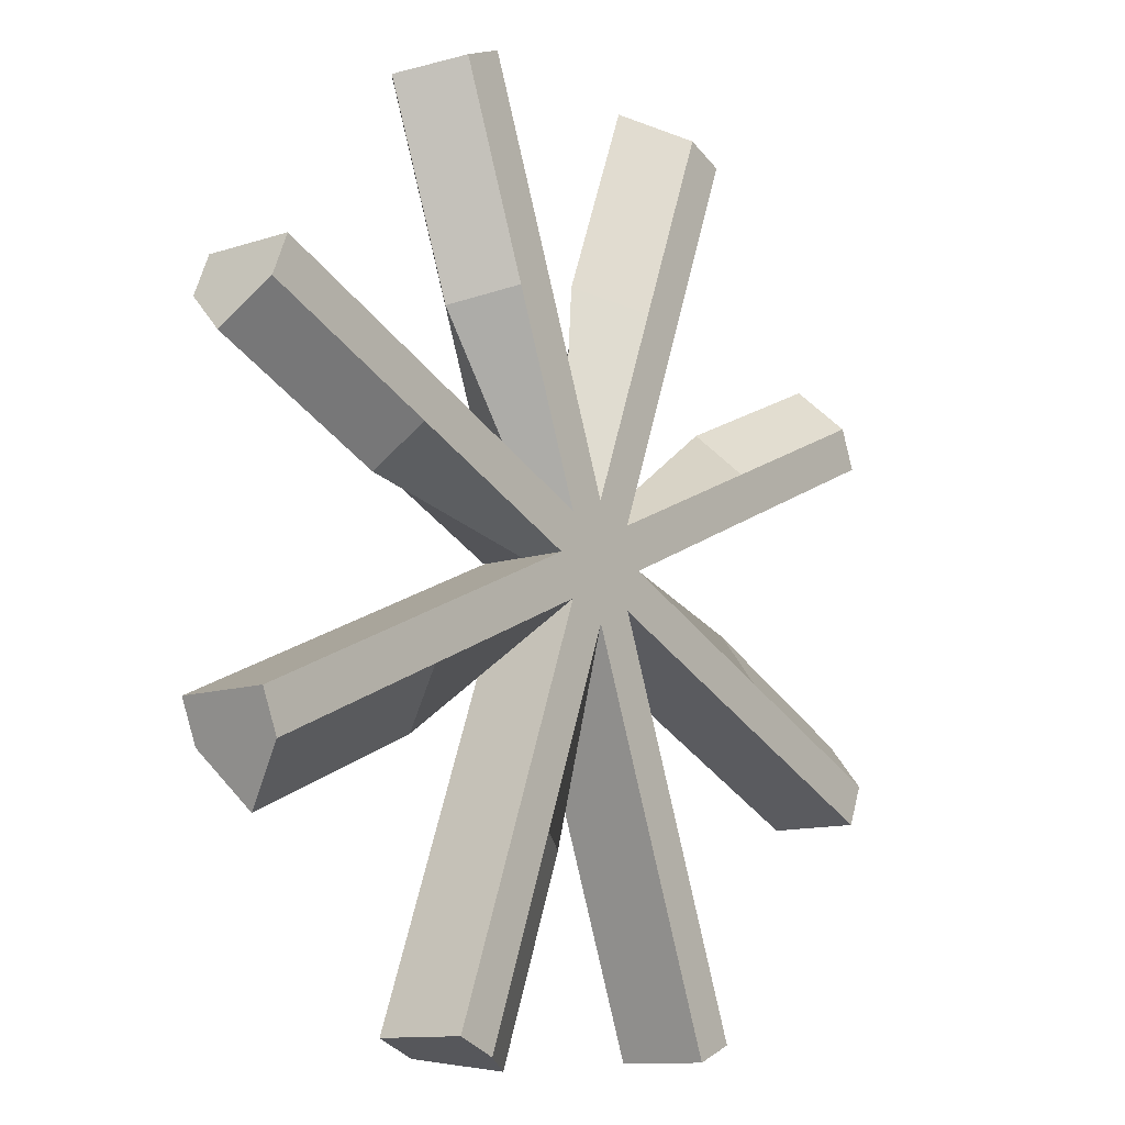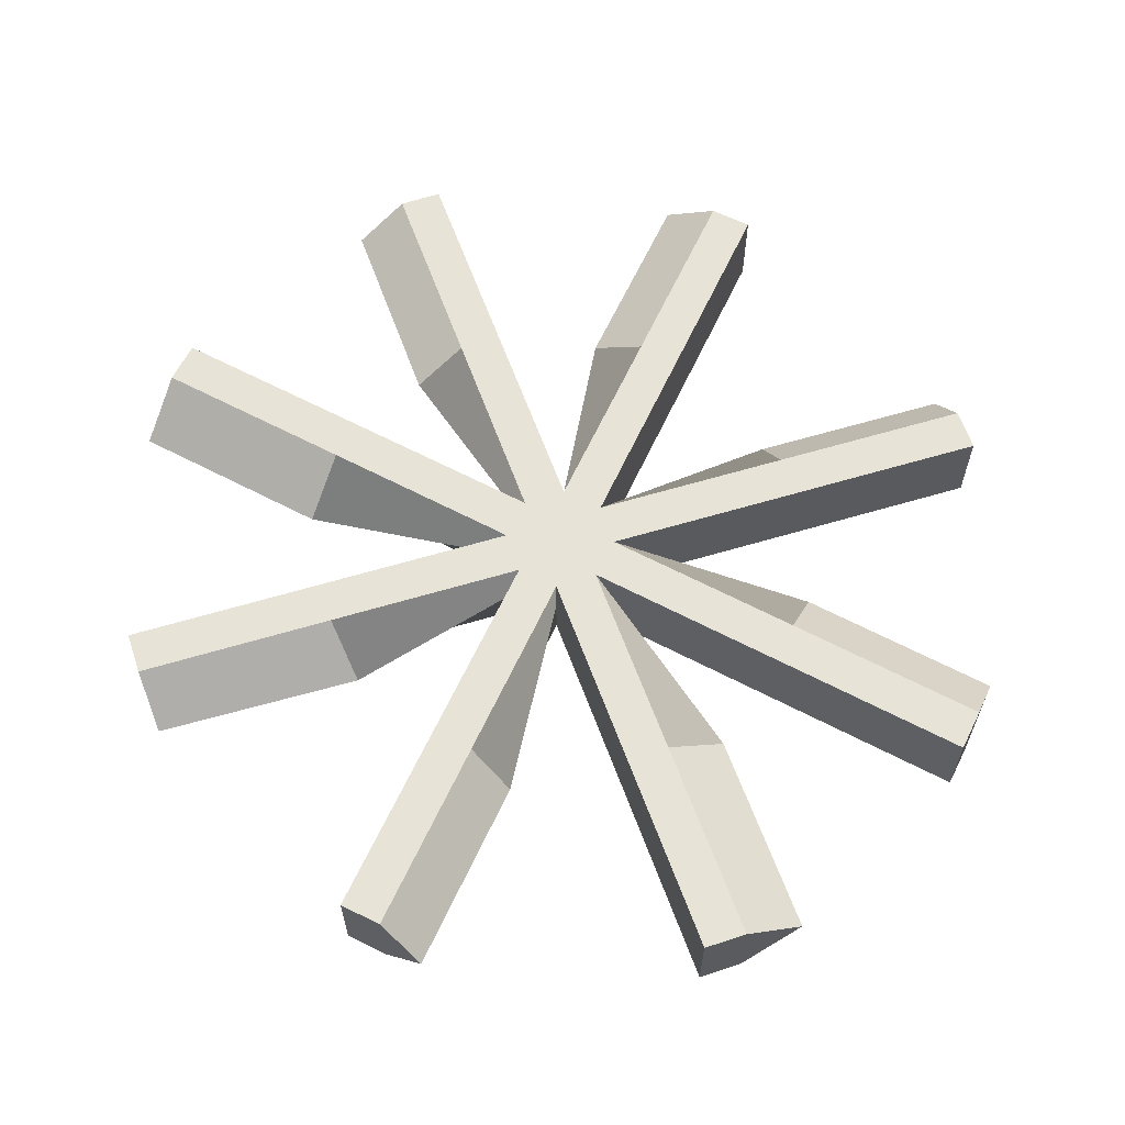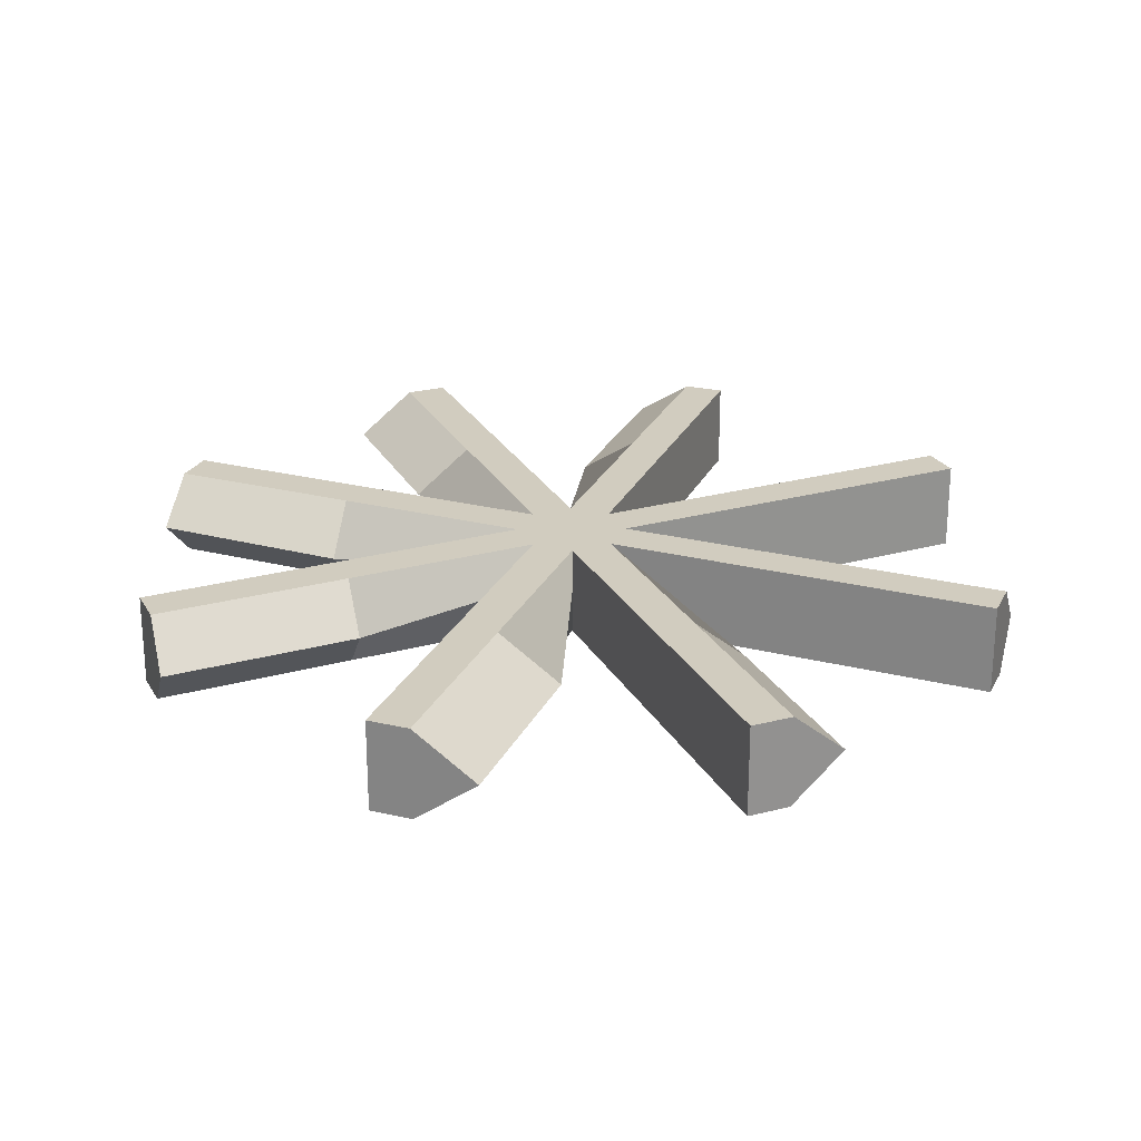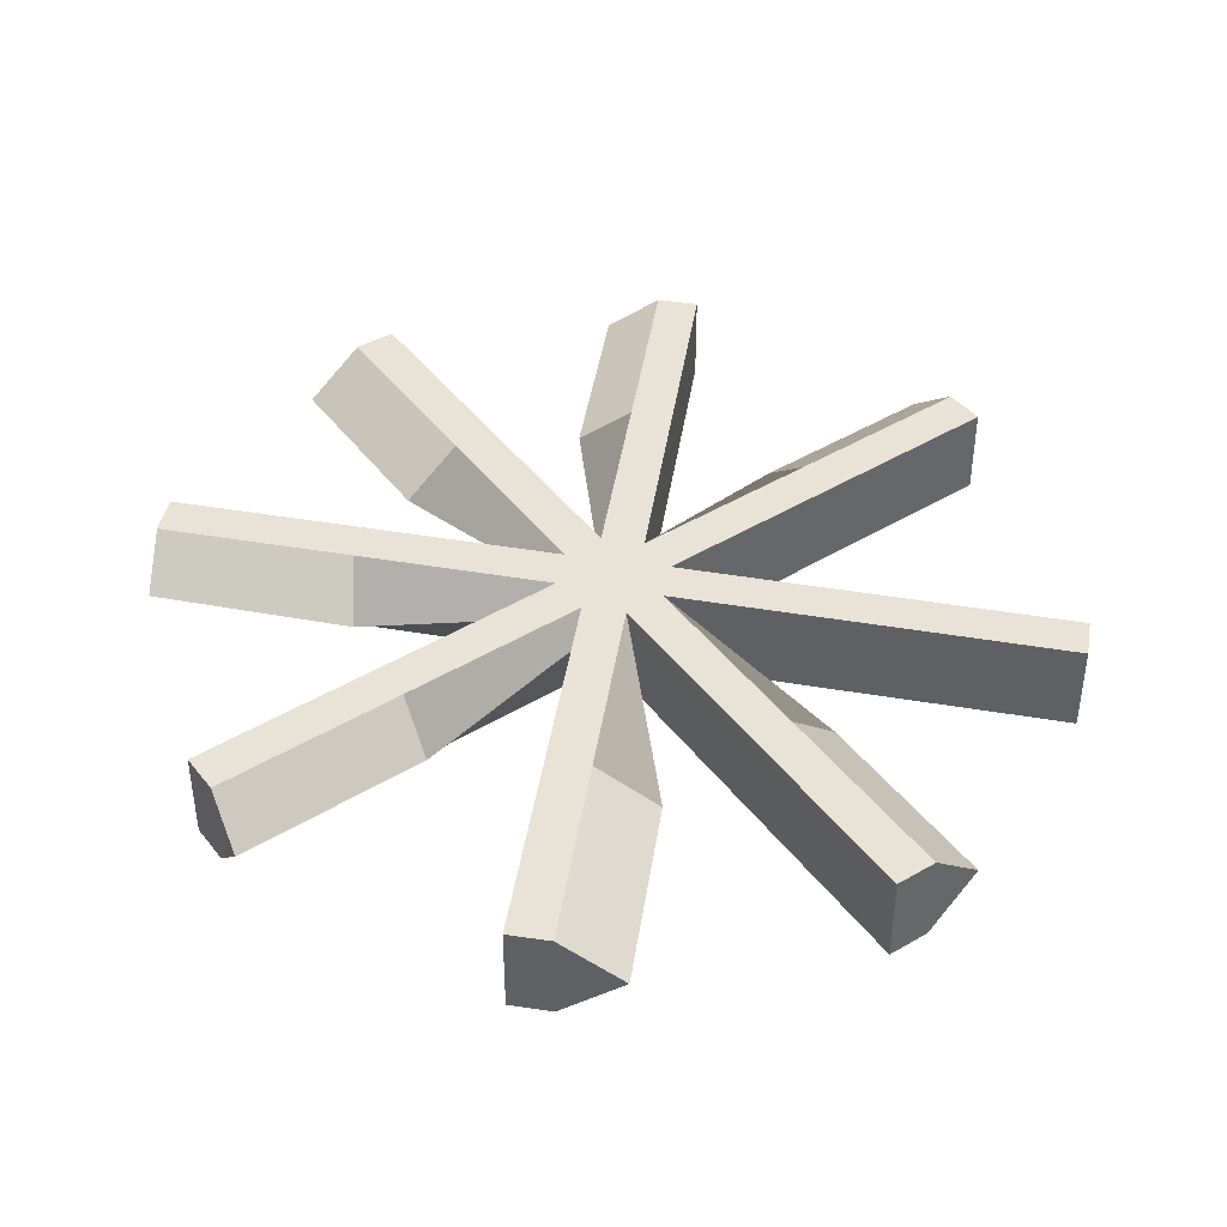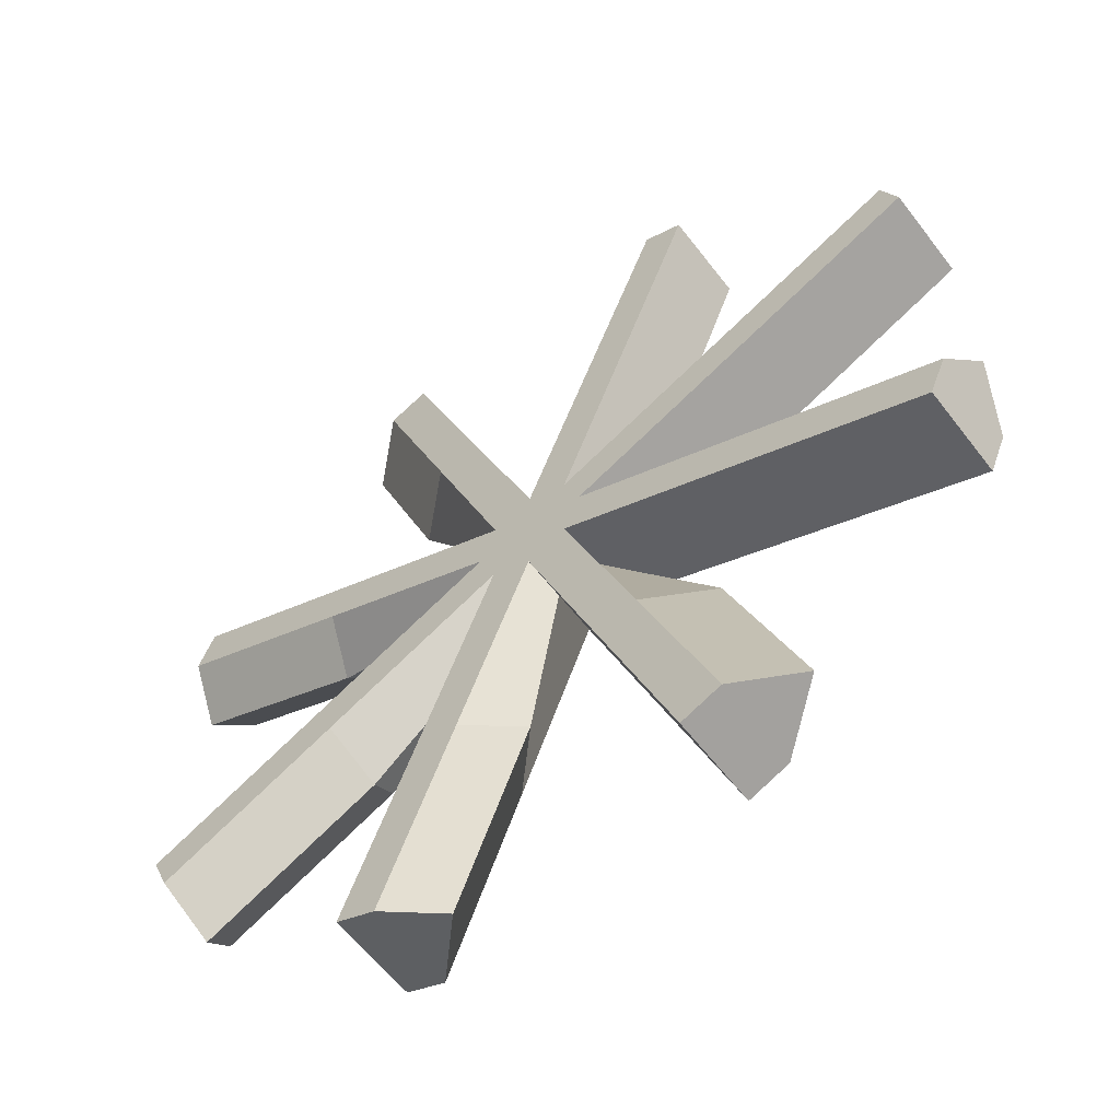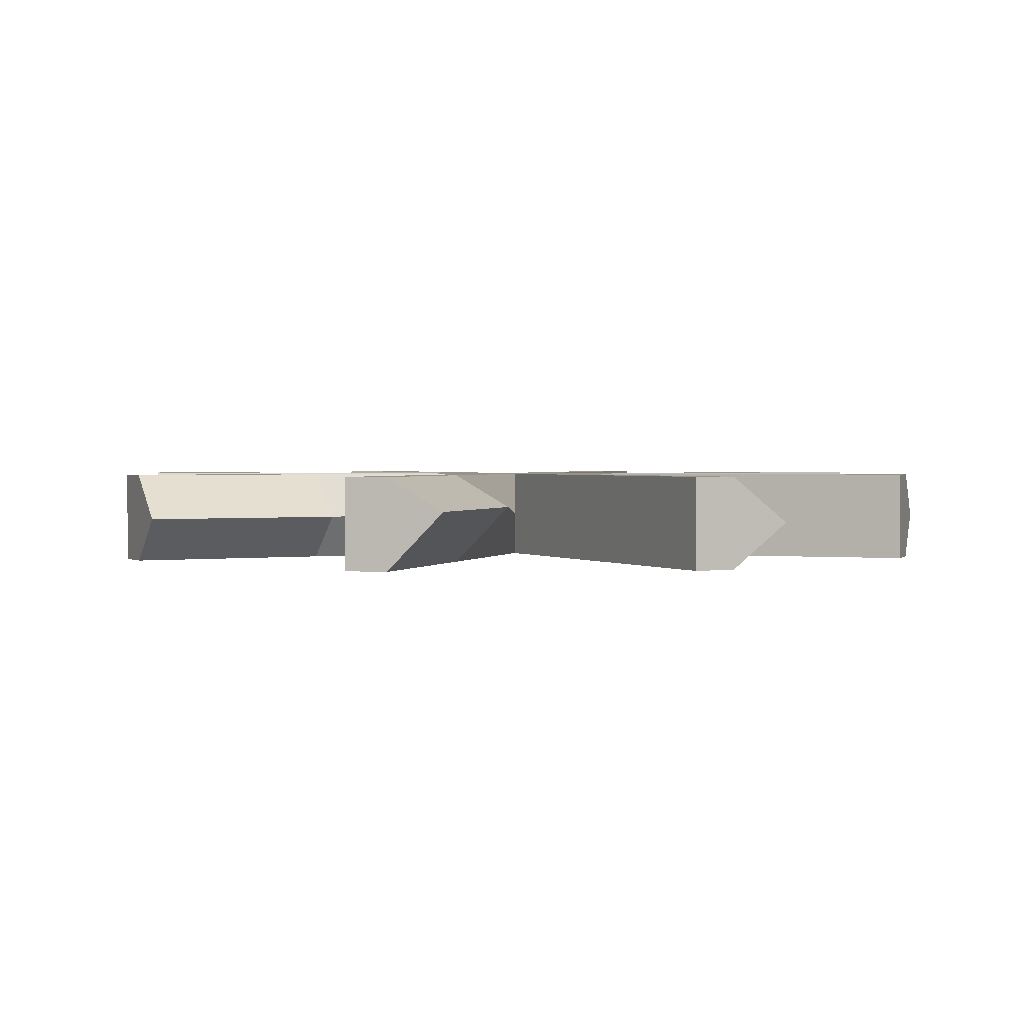
<metadata>
{"format":"obj","ext":"obj","renderer":"f3d","projection":"perspective","resolution":1024,"background":"white","views":[{"elev":-11.6,"azim":-51.2,"up":"+Y"},{"elev":62.1,"azim":139.0,"up":"+Z"},{"elev":23.9,"azim":179.0,"up":"+Z"},{"elev":41.5,"azim":167.6,"up":"+Z"},{"elev":-59.2,"azim":37.1,"up":"+Y"},{"elev":1.5,"azim":-3.8,"up":"+Z"}]}
</metadata>
<code>
o Cilindro.021_Cilindro.058
v 0.05 -0 0.04
v 0.05 -0 -0.04
v 0.03535 0.03535 0.04
v 0.03535 0.03535 -0.04
v -0 0.05 0.04
v 0 0.05 -0.04
v -0.03535 0.03535 0.04
v -0.03535 0.03535 -0.04
v -0.05 -0 0.04
v -0.05 -0 -0.04
v -0.03535 -0.03535 0.04
v -0.03535 -0.03535 -0.04
v -0 -0.05 0.04
v -0 -0.05 -0.04
v 0.03535 -0.03535 0.04
v 0.03535 -0.03535 -0.04
v 0.3758 0.1462 0.04
v 0.3758 0.1462 -0.04
v 0.3611 0.1815 -0.04
v 0.3611 0.1815 0.04
v 0.1665 0.3784 0.04
v 0.1665 0.3784 -0.04
v 0.1312 0.3931 -0.04
v 0.1312 0.3931 0.04
v -0.1312 0.3931 0.04
v -0.1312 0.3931 -0.04
v -0.1665 0.3784 -0.04
v -0.1665 0.3784 0.04
v -0.3611 0.1815 0.04
v -0.3611 0.1815 -0.04
v -0.3758 0.1462 -0.04
v -0.3758 0.1462 0.04
v -0.3758 -0.1462 0.04
v -0.3758 -0.1462 -0.04
v -0.3611 -0.1815 -0.04
v -0.3611 -0.1815 0.04
v -0.1665 -0.3784 0.04
v -0.1665 -0.3784 -0.04
v -0.1312 -0.3931 -0.04
v -0.1312 -0.3931 0.04
v 0.1312 -0.3931 0.04
v 0.1312 -0.3931 -0.04
v 0.1665 -0.3784 -0.04
v 0.1665 -0.3784 0.04
v 0.3611 -0.1815 0.04
v 0.3611 -0.1815 -0.04
v 0.3758 -0.1462 -0.04
v 0.3758 -0.1462 0.04
v 0.05 -0 0
v 0.3909 -0.105 0
v 0.2129 -0.07309 -0.04
v 0.2129 -0.07309 0.04
v 0.2228 -0.02636 0
v 0.03535 -0.03535 0
v 0.3611 -0.1815 0
v 0.1982 -0.1084 -0.04
v 0.1982 -0.1084 0.04
v 0.1982 -0.1084 0
v 0.03535 0.03535 0
v 0 0.05 -0
v -0.03535 0.03535 -0
v 0.3501 0.2202 0
v 0.1982 0.1084 -0.04
v 0.1982 0.1084 0.04
v 0.07835 0.4115 0
v 0.06559 0.2215 -0.04
v 0.06559 0.2215 0.04
v -0.2108 0.3583 -0
v -0.1009 0.2069 -0.04
v -0.1009 0.2069 0.04
v -0.1452 0.1867 -0
v 0.01276 0.2399 0
v 0.1872 0.1472 0
v -0.05 -0 -0
v -0.389 0.1108 -0
v -0.2129 0.07309 -0.04
v -0.2129 0.07309 0.04
v -0.2261 0.03766 -0
v -0.03535 -0.03535 -0
v -0.3441 -0.2285 -0
v -0.1982 -0.1084 -0.04
v -0.1982 -0.1084 0.04
v -0.1812 -0.1554 -0
v -0 -0.05 0
v -0.08378 -0.4026 0.01077
v -0.06559 -0.2215 -0.04
v -0.06559 -0.2215 0.04
v -0.0182 -0.2311 0.01077
v 0.1009 -0.2069 0.04
v 0.2157 -0.3584 0
v 0.03535 -0.03535 0.02
v 0.03535 -0.03535 -0.02
v 0.1009 -0.2069 -0.04
v 0.1501 -0.1869 0
f 17 18 19 62 20
f 2 18 17 1 49
f 4 63 19 18 2
f 73 62 19 63
f 1 17 20 64 3
f 21 22 23 65 24
f 4 22 21 3 59
f 6 66 23 22 4
f 72 65 23 66
f 3 21 24 67 5
f 25 26 27 68 28
f 6 26 25 5 60
f 8 69 27 26 6
f 71 68 27 69
f 5 25 28 70 7
f 29 30 31 75 32
f 8 30 29 7 61
f 10 76 31 30 8
f 78 75 31 76
f 7 29 32 77 9
f 33 34 35 80 36
f 10 34 33 9 74
f 12 81 35 34 10
f 83 80 35 81
f 9 33 36 82 11
f 37 38 39 85 40
f 12 38 37 11 79
f 14 86 39 38 12
f 88 85 39 86
f 11 37 40 87 13
f 41 42 43 90 44
f 14 42 41 13 84
f 16 93 43 42 14
f 93 16 54 94
f 13 41 44 89 15
f 45 55 46 47 50 48
f 58 55 45 57
f 2 51 47 46 56 16
f 53 50 47 51
f 15 57 45 48 52 1
f 49 53 51 2
f 1 52 53 49
f 52 48 50 53
f 54 58 57 15 91
f 16 56 58 54 92
f 56 46 55 58
f 61 71 69 8
f 7 70 71 61
f 70 28 68 71
f 60 72 66 6
f 5 67 72 60
f 67 24 65 72
f 59 73 63 4
f 3 64 73 59
f 64 20 62 73
f 74 78 76 10
f 9 77 78 74
f 77 32 75 78
f 79 83 81 12
f 11 82 83 79
f 82 36 80 83
f 84 88 86 14
f 13 87 88 84
f 87 40 85 88
f 89 94 54 15
f 90 43 93 94
f 90 94 89 44
f 4 2 16 14 12 10 8 6
f 1 3 5 7 9 11 13 15
l 89 93

</code>
